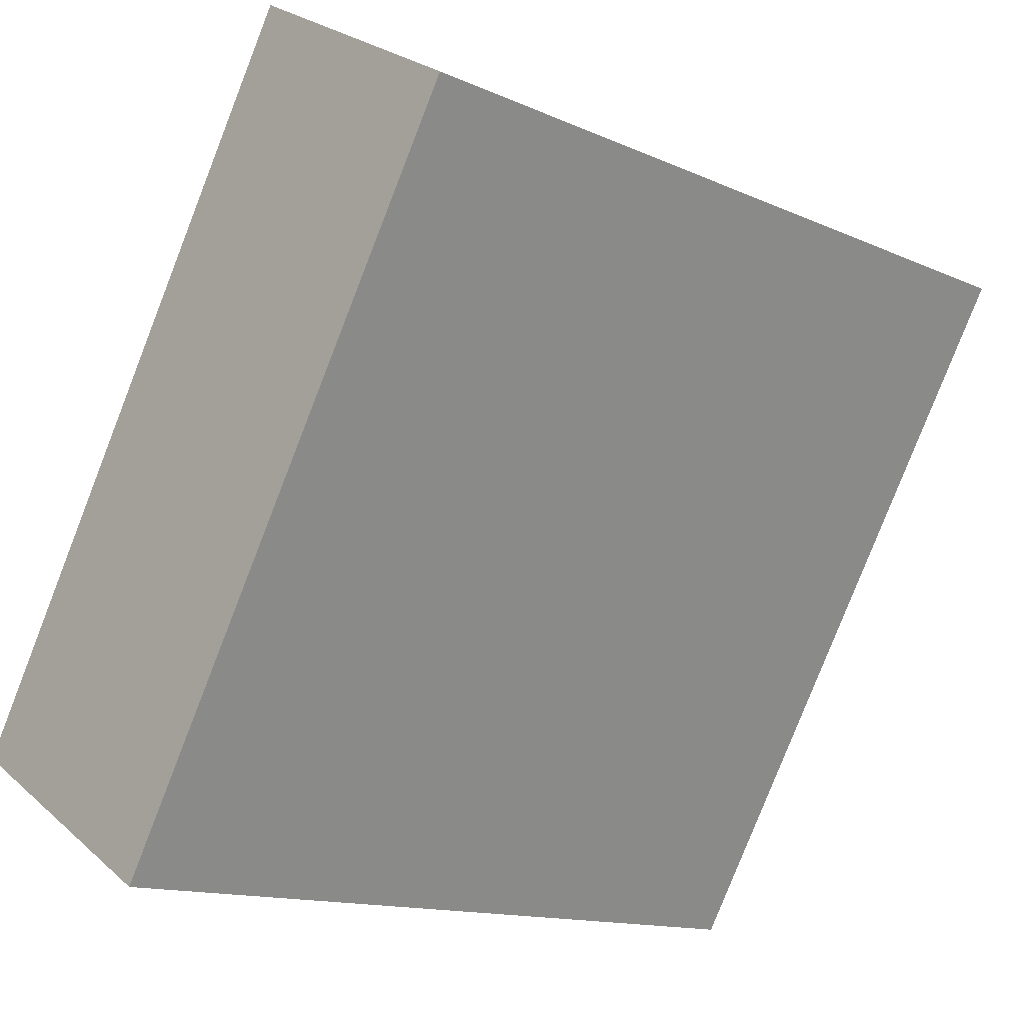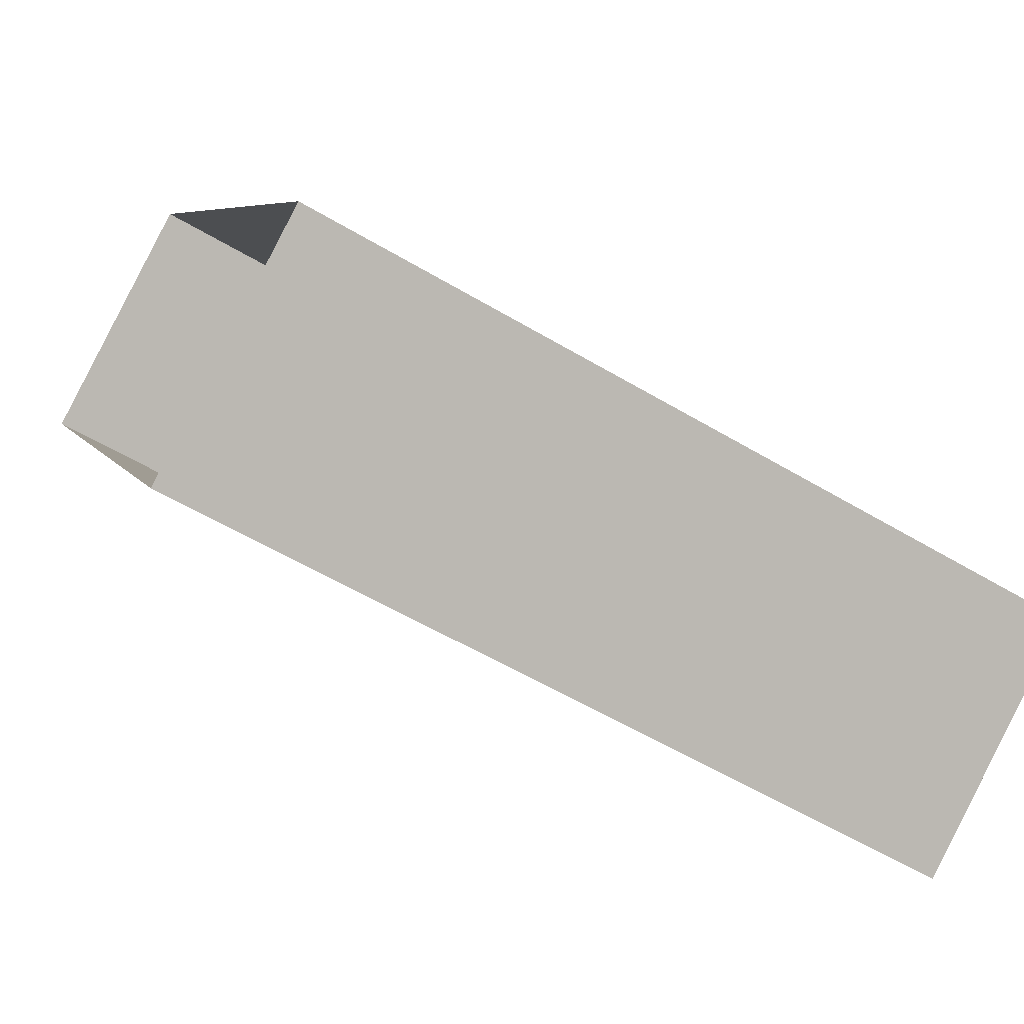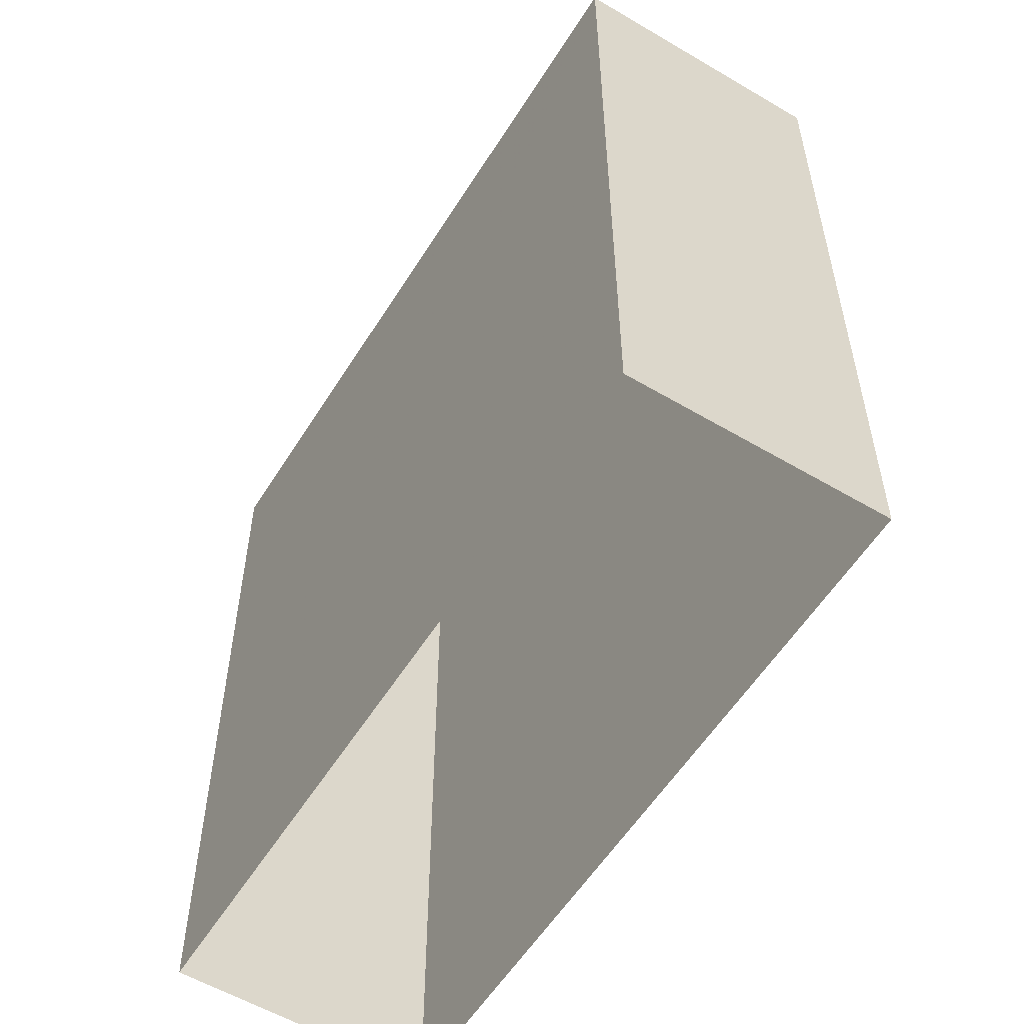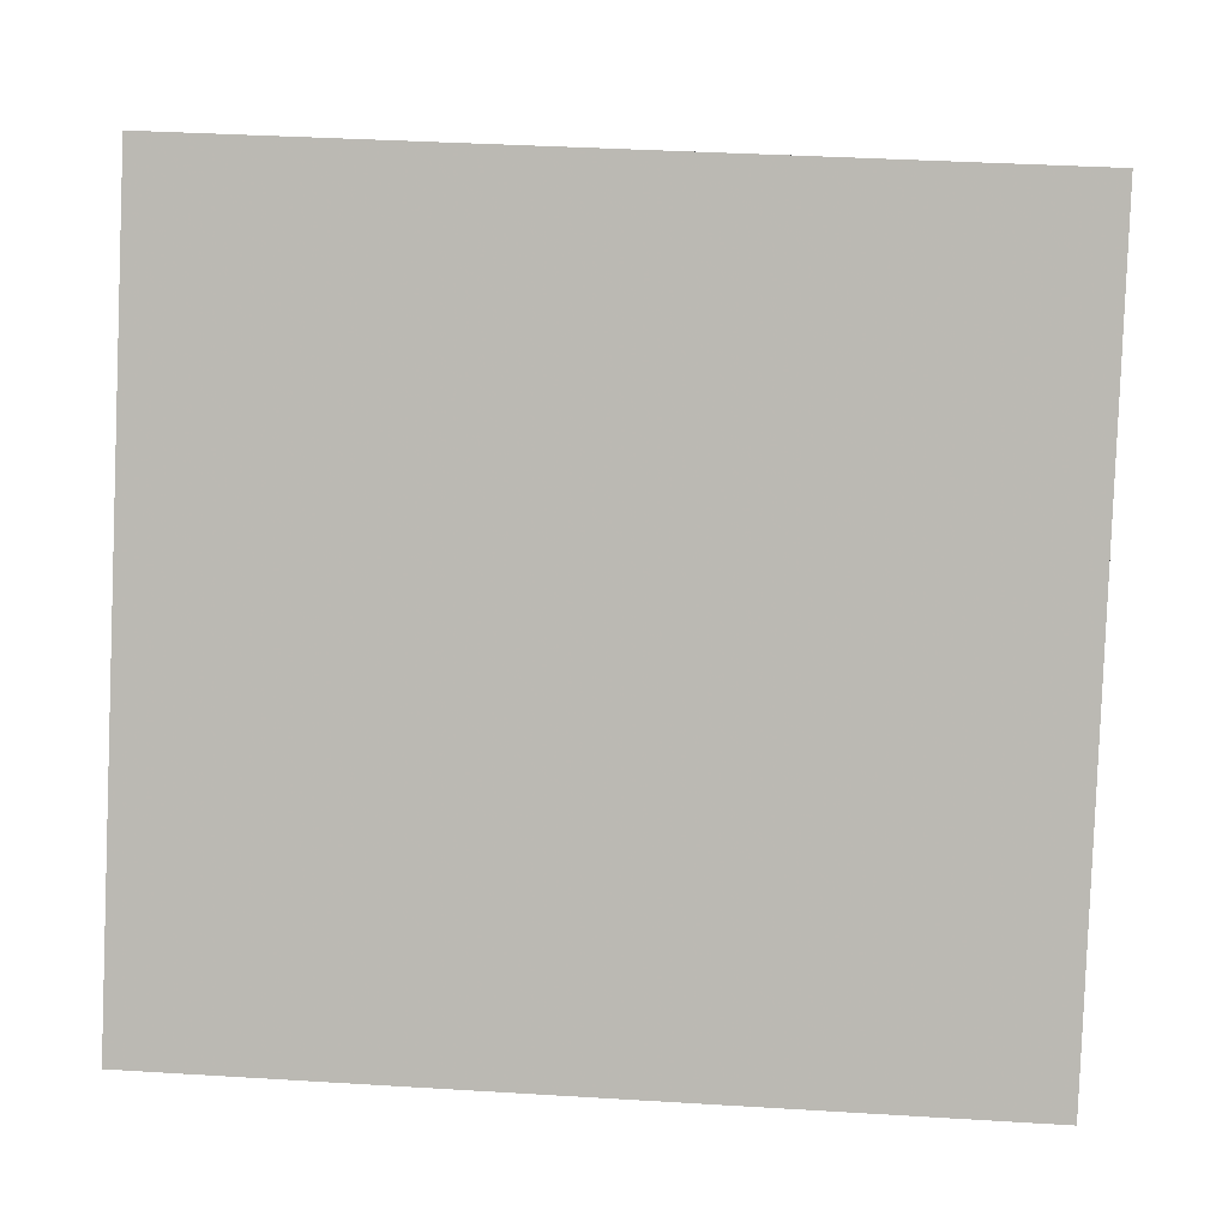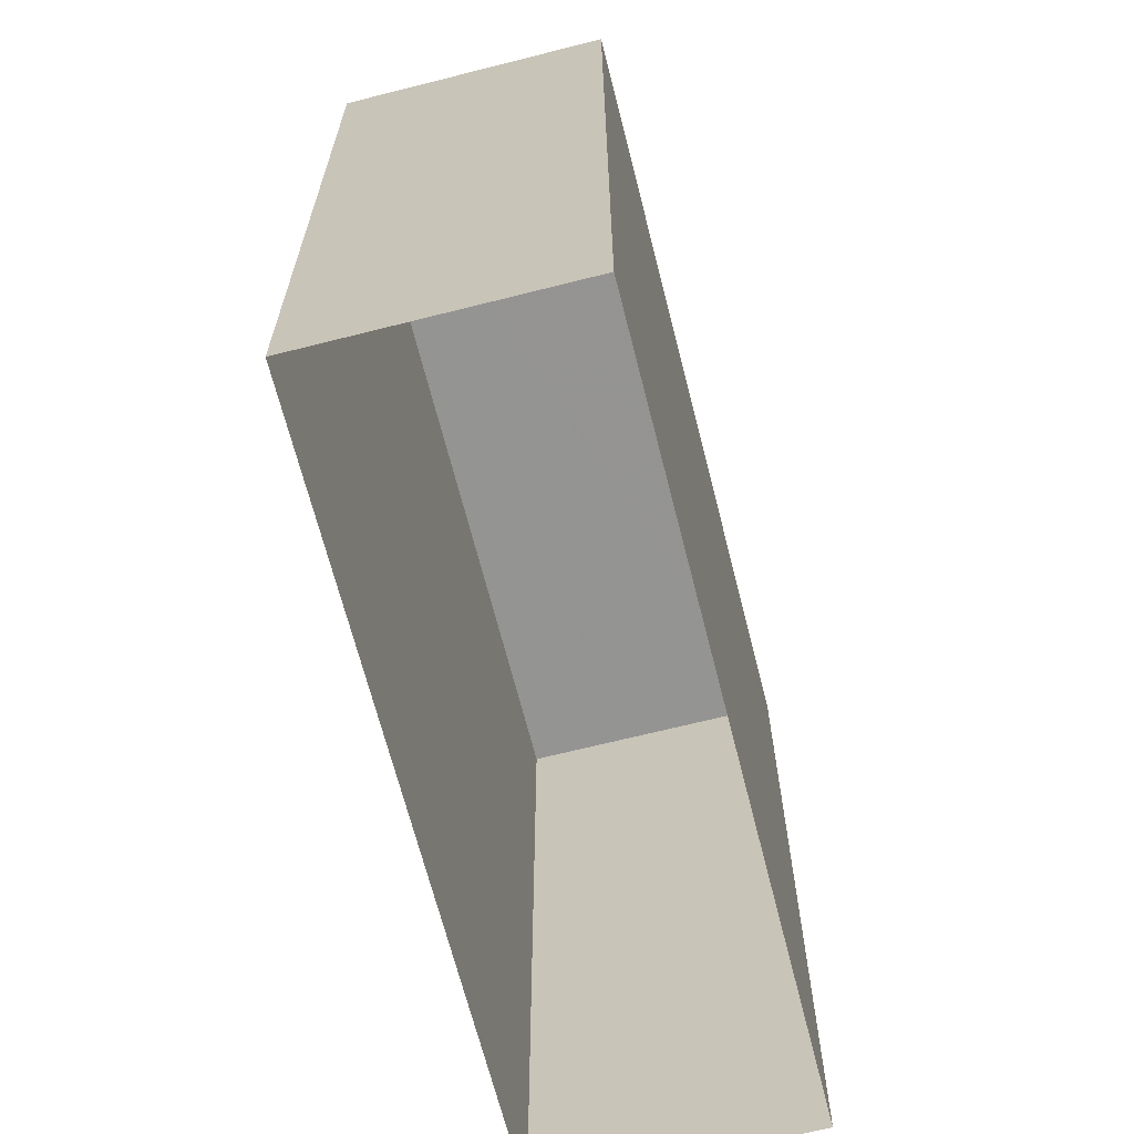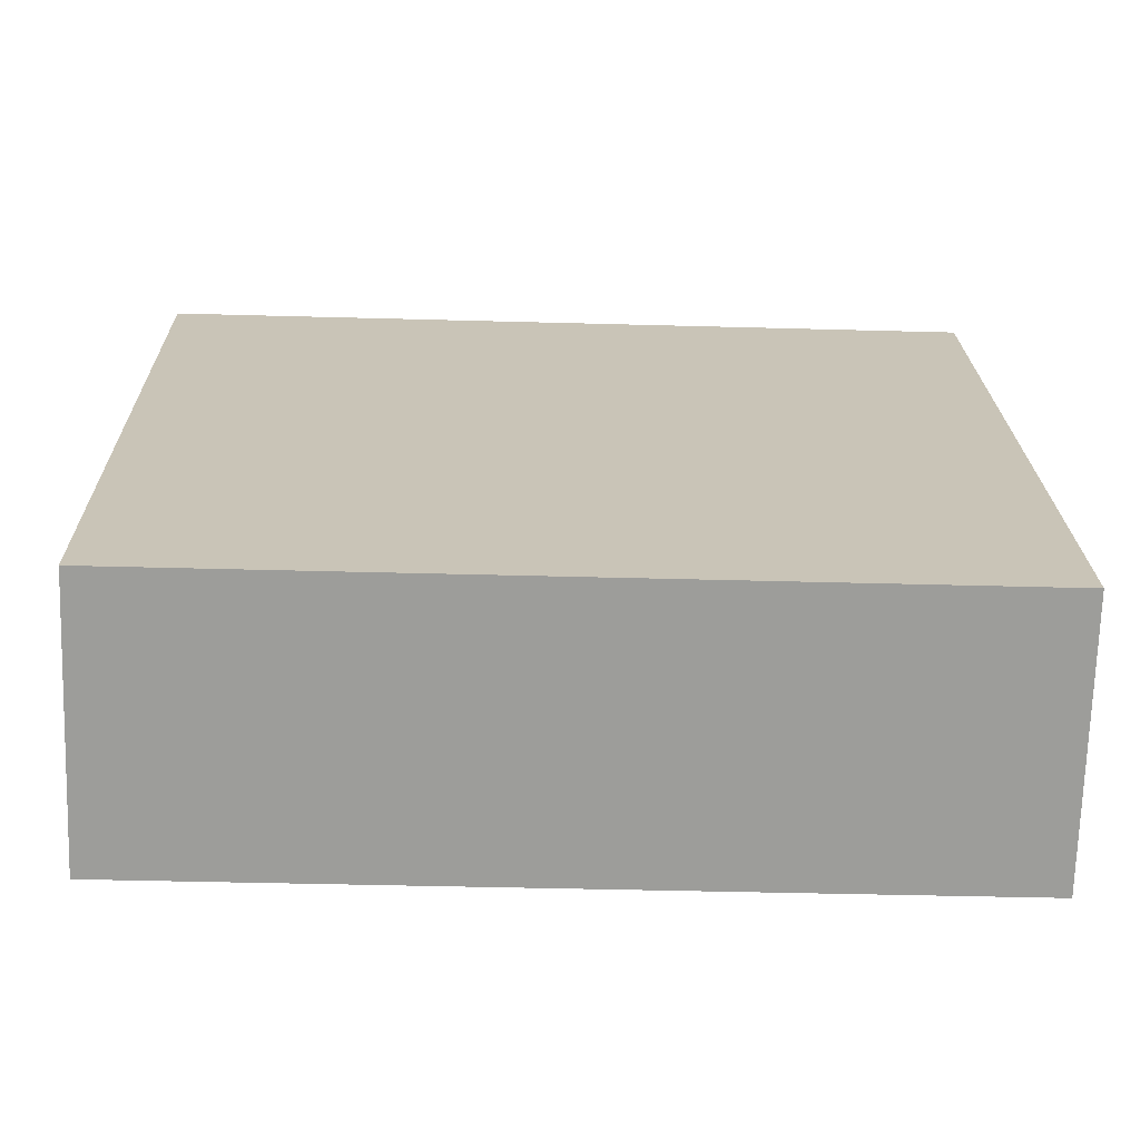
<metadata>
{"format":"obj","ext":"obj","renderer":"f3d","projection":"perspective","resolution":1024,"background":"white","views":[{"elev":-13.5,"azim":44.7,"up":"+Y"},{"elev":-56.9,"azim":-121.9,"up":"+Y"},{"elev":-56.6,"azim":-62.6,"up":"+Z"},{"elev":36.9,"azim":-85.5,"up":"+Y"},{"elev":-66.9,"azim":-16.7,"up":"+Z"},{"elev":-39.3,"azim":-92.0,"up":"+Y"}]}
</metadata>
<code>
v -8305 -3.962e+04 5.853
v -8298 -3.961e+04 5.853
v -8302 -3.962e+04 5.853
v -8301 -3.961e+04 5.853
v -8298 -3.961e+04 14.01
v -8305 -3.962e+04 14.01
v -8302 -3.962e+04 14.01
v -8301 -3.961e+04 14.01
f 1 2 3
f 1 4 2
f 5 6 7
f 5 8 6
f 7 1 3
f 7 6 1
f 6 4 1
f 6 8 4
f 5 2 4
f 8 5 4
f 7 3 2
f 5 7 2

</code>
